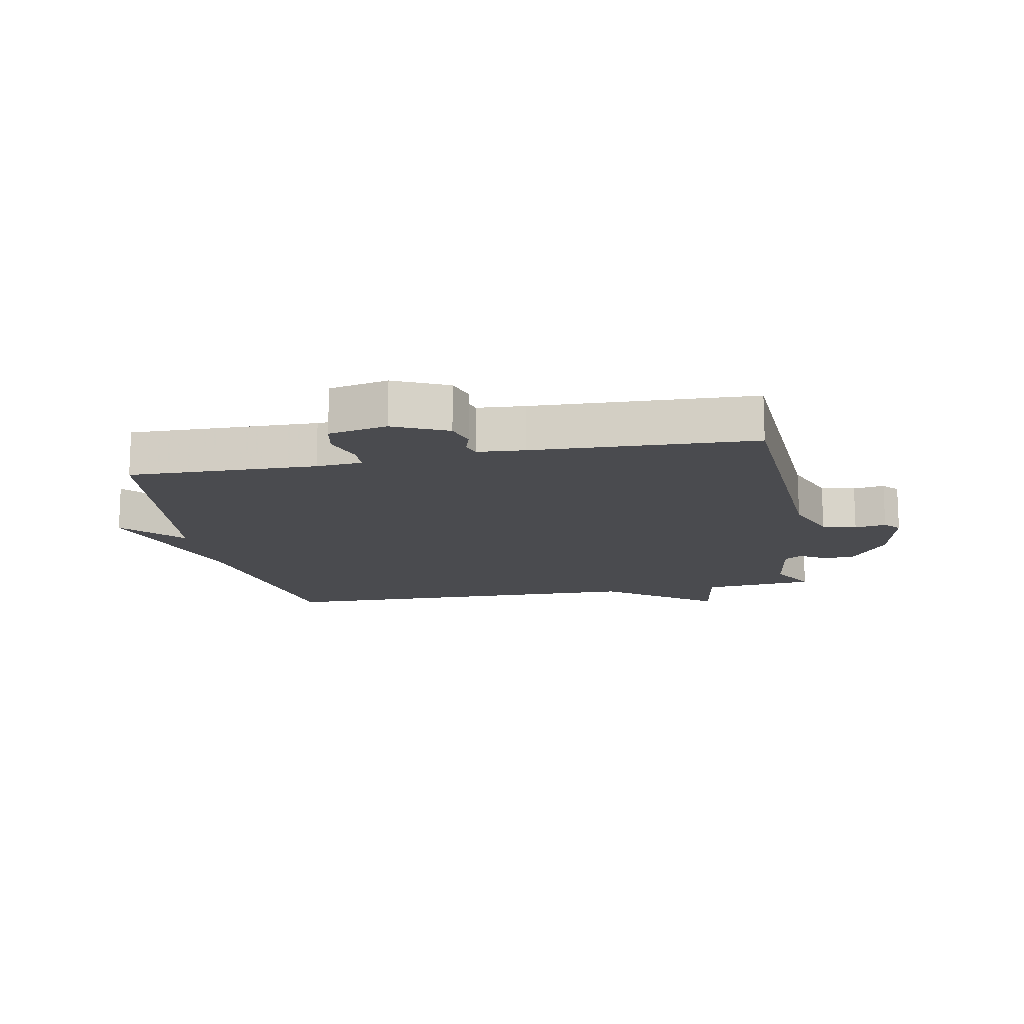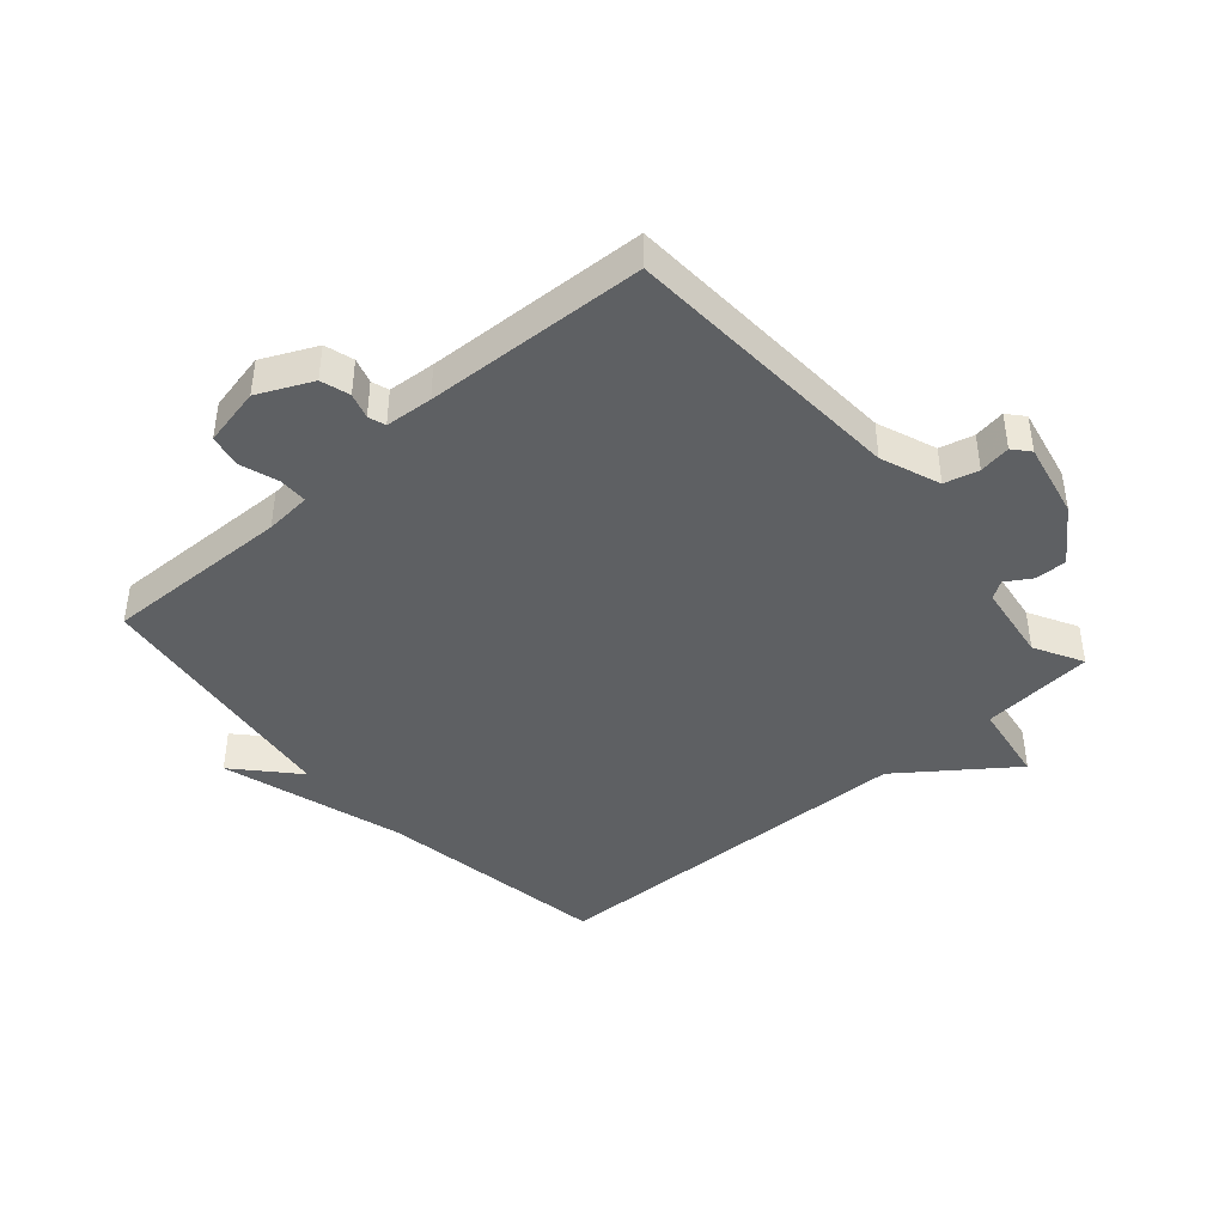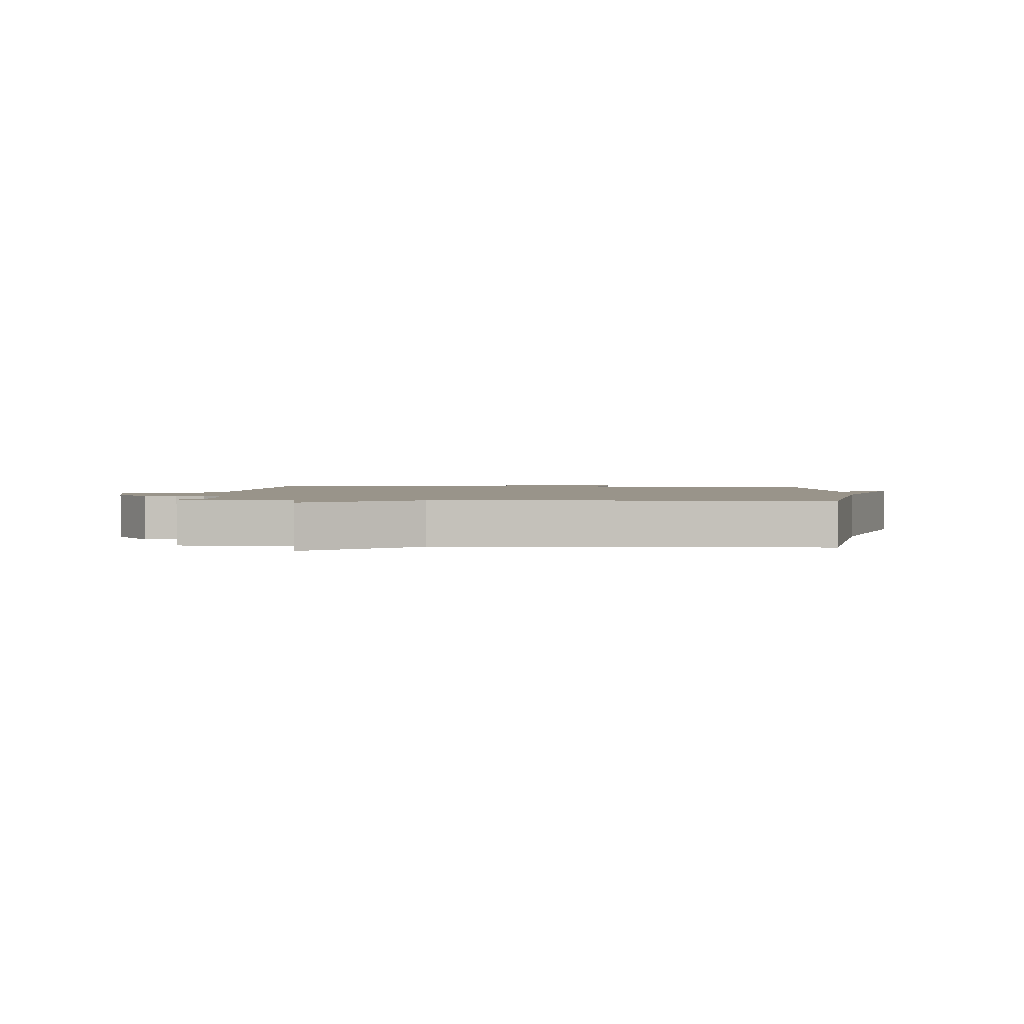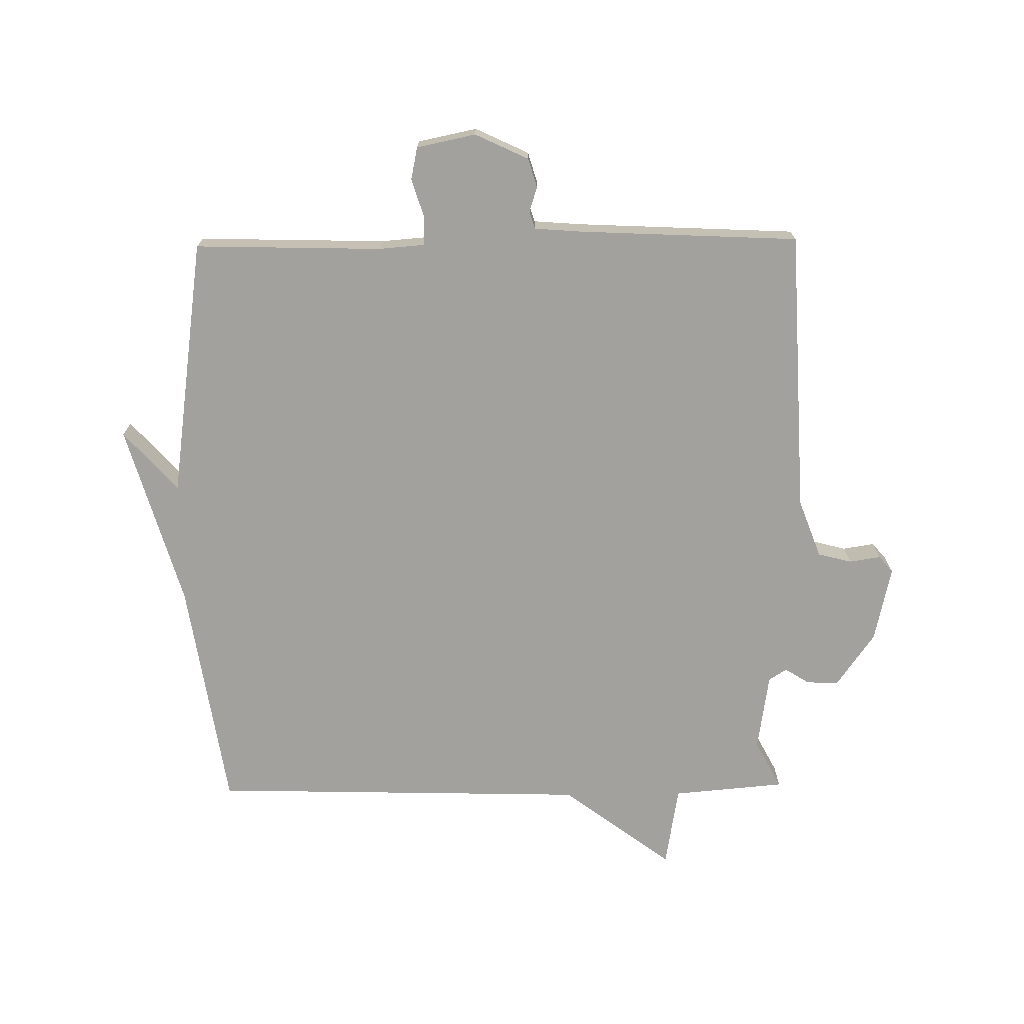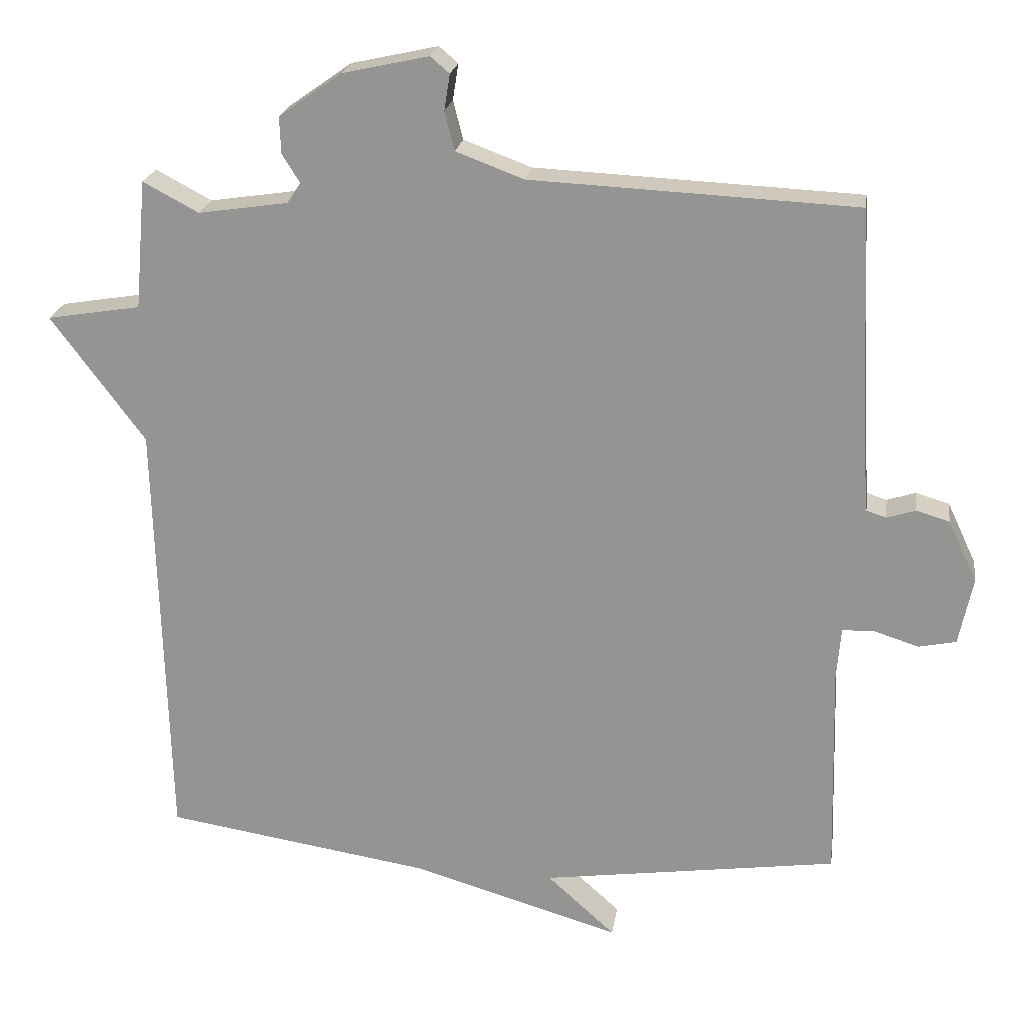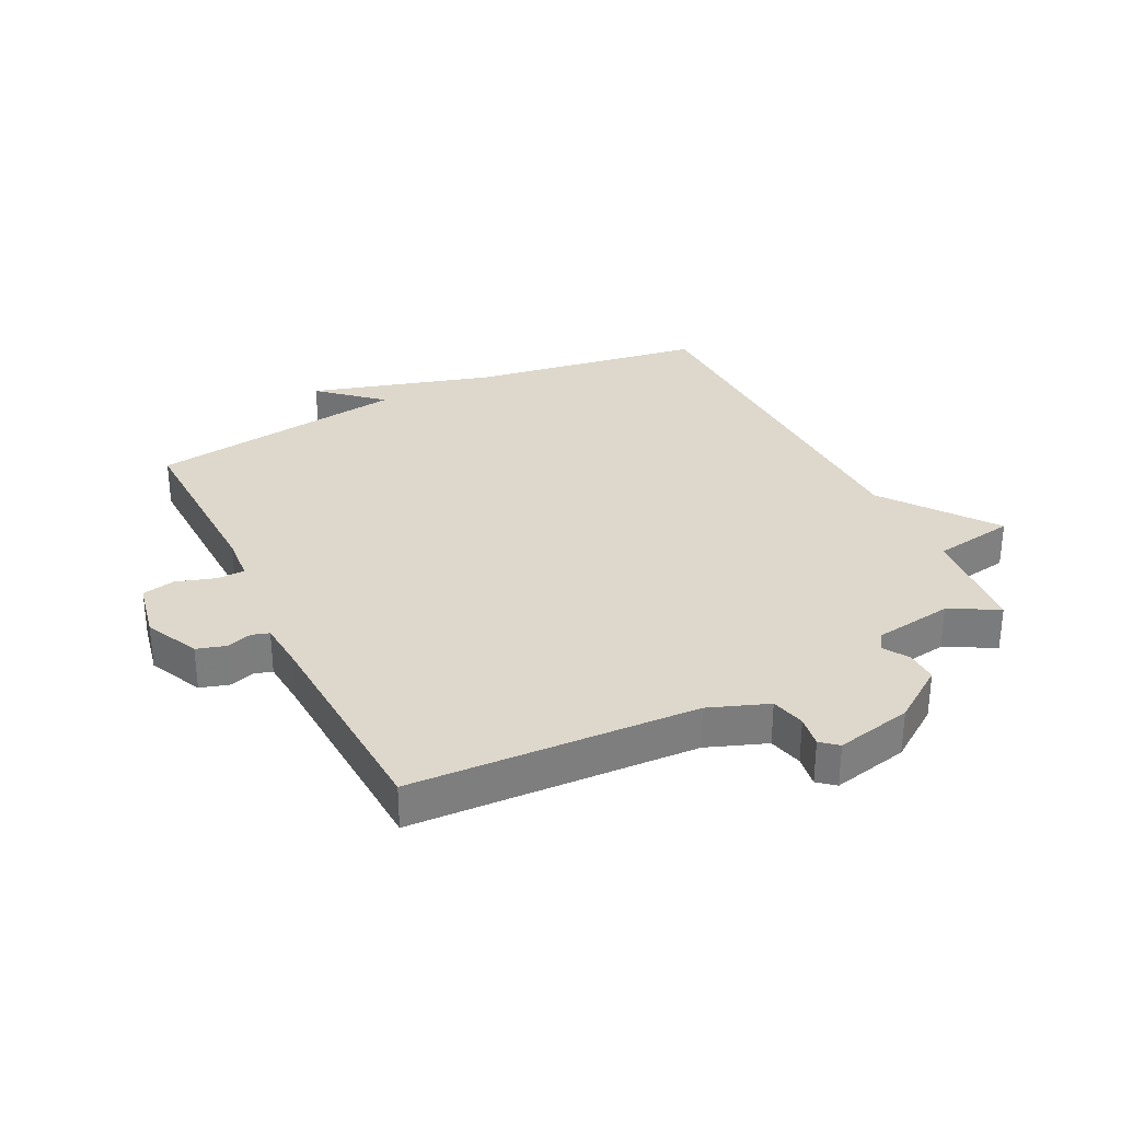
<metadata>
{"format":"obj","ext":"obj","renderer":"f3d","projection":"perspective","resolution":1024,"background":"white","views":[{"elev":-14.3,"azim":-78.8,"up":"+Y"},{"elev":-42.4,"azim":-48.6,"up":"+Y"},{"elev":1.9,"azim":93.6,"up":"+Y"},{"elev":-72.0,"azim":-89.3,"up":"+Y"},{"elev":21.5,"azim":-171.7,"up":"+Z"},{"elev":31.5,"azim":-26.4,"up":"+Y"}]}
</metadata>
<code>
v 0.5 0.07 0.5
v 0.516 0.07 0.317
v 0.649 0.07 0.295
v 0.516 0.07 0.117
v 0.5 0.07 -0.5
v 0.122 0.07 -0.559
v -0.175 0.07 -0.646
v -0.078 0.07 -0.559
v -0.5 0.07 -0.5
v -0.492 0.07 -0.195
v -0.498 0.07 -0.12
v -0.544 0.07 -0.119
v -0.607 0.07 -0.139
v -0.66 0.07 -0.128
v -0.68 0.07 -0.032
v -0.639 0.07 0.055
v -0.592 0.07 0.069
v -0.551 0.07 0.056
v -0.523 0.07 0.065
v -0.517 0.07 0.142
v -0.5 0.07 0.5
v -0.038 0.07 0.522
v 0.058 0.07 0.558
v 0.072 0.07 0.613
v 0.064 0.07 0.664
v 0.091 0.07 0.687
v 0.214 0.07 0.66
v 0.302 0.07 0.598
v 0.3 0.07 0.546
v 0.275 0.07 0.506
v 0.294 0.07 0.477
v 0.421 0.07 0.458
v 0.5 0 0.5
v 0.516 0 0.317
v 0.649 0 0.295
v 0.516 0 0.117
v 0.5 0 -0.5
v 0.122 0 -0.559
v -0.175 0 -0.646
v -0.078 0 -0.559
v -0.5 0 -0.5
v -0.492 0 -0.195
v -0.498 0 -0.12
v -0.544 0 -0.119
v -0.607 0 -0.139
v -0.66 0 -0.128
v -0.68 0 -0.032
v -0.639 0 0.055
v -0.592 0 0.069
v -0.551 0 0.056
v -0.523 0 0.065
v -0.517 0 0.142
v -0.5 0 0.5
v -0.038 0 0.522
v 0.058 0 0.558
v 0.072 0 0.613
v 0.064 0 0.664
v 0.091 0 0.687
v 0.214 0 0.66
v 0.302 0 0.598
v 0.3 0 0.546
v 0.275 0 0.506
v 0.294 0 0.477
v 0.421 0 0.458
f 28 29 30
f 27 28 30
f 26 27 30
f 25 26 30
f 24 25 30
f 23 24 30 31
f 22 23 31
f 22 31 32
f 21 22 32
f 20 21 32
f 16 17 18
f 15 16 18
f 14 15 18
f 13 14 18
f 12 13 18
f 11 12 18 19
f 8 9 10
f 8 10 11
f 6 7 8
f 19 20 32
f 11 19 32
f 8 11 32
f 6 8 32
f 5 6 32
f 4 5 32
f 32 1 2
f 4 32 2
f 2 3 4
f 62 61 60
f 62 60 59
f 62 59 58
f 62 58 57
f 62 57 56
f 63 62 56 55
f 63 55 54
f 64 63 54
f 64 54 53
f 64 53 52
f 50 49 48
f 50 48 47
f 50 47 46
f 50 46 45
f 50 45 44
f 51 50 44 43
f 42 41 40
f 43 42 40
f 40 39 38
f 64 52 51
f 64 51 43
f 64 43 40
f 64 40 38
f 64 38 37
f 64 37 36
f 34 33 64
f 34 64 36
f 36 35 34
f 1 33 34 2
f 2 34 35 3
f 3 35 36 4
f 4 36 37 5
f 5 37 38 6
f 6 38 39 7
f 7 39 40 8
f 8 40 41 9
f 9 41 42 10
f 10 42 43 11
f 11 43 44 12
f 12 44 45 13
f 13 45 46 14
f 14 46 47 15
f 15 47 48 16
f 16 48 49 17
f 17 49 50 18
f 18 50 51 19
f 19 51 52 20
f 20 52 53 21
f 21 53 54 22
f 22 54 55 23
f 23 55 56 24
f 24 56 57 25
f 25 57 58 26
f 26 58 59 27
f 27 59 60 28
f 28 60 61 29
f 29 61 62 30
f 30 62 63 31
f 31 63 64 32
f 32 64 33 1

</code>
